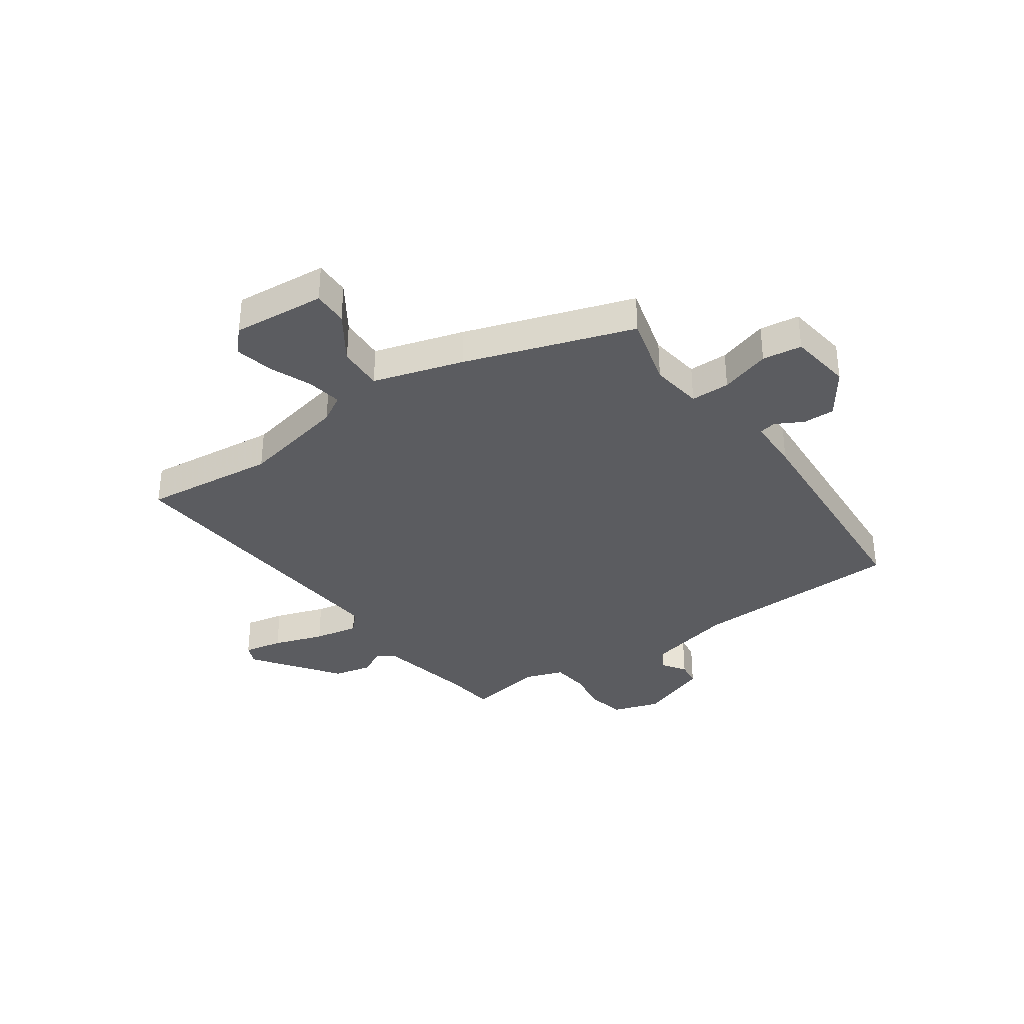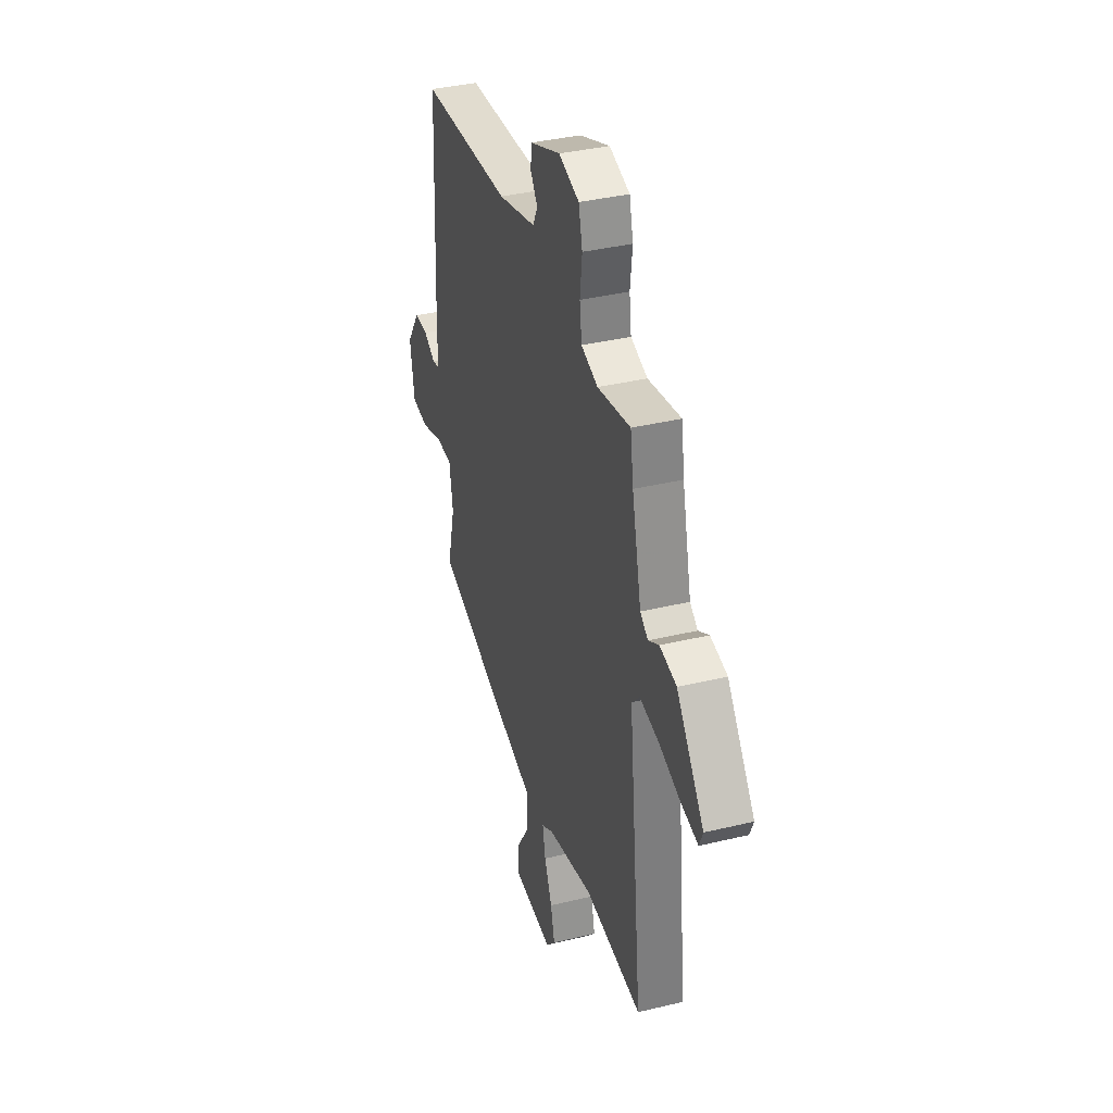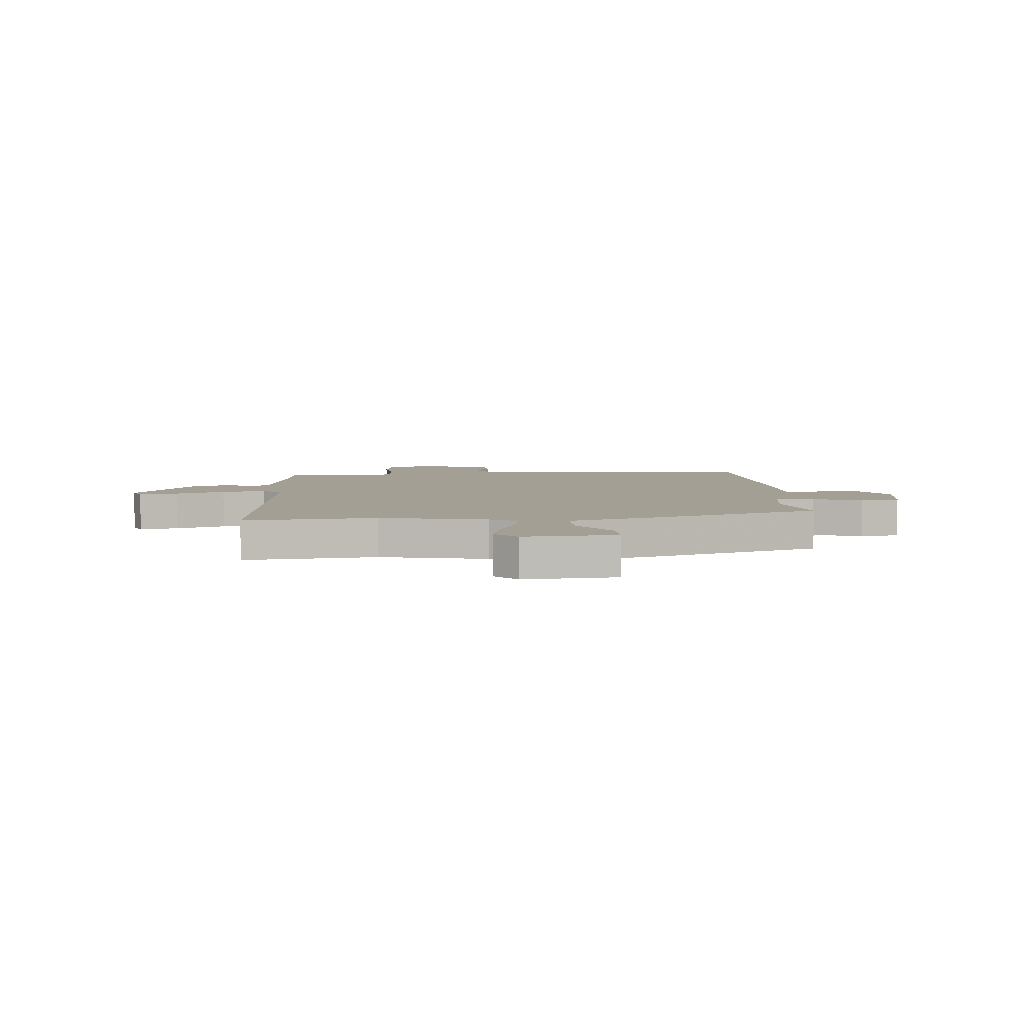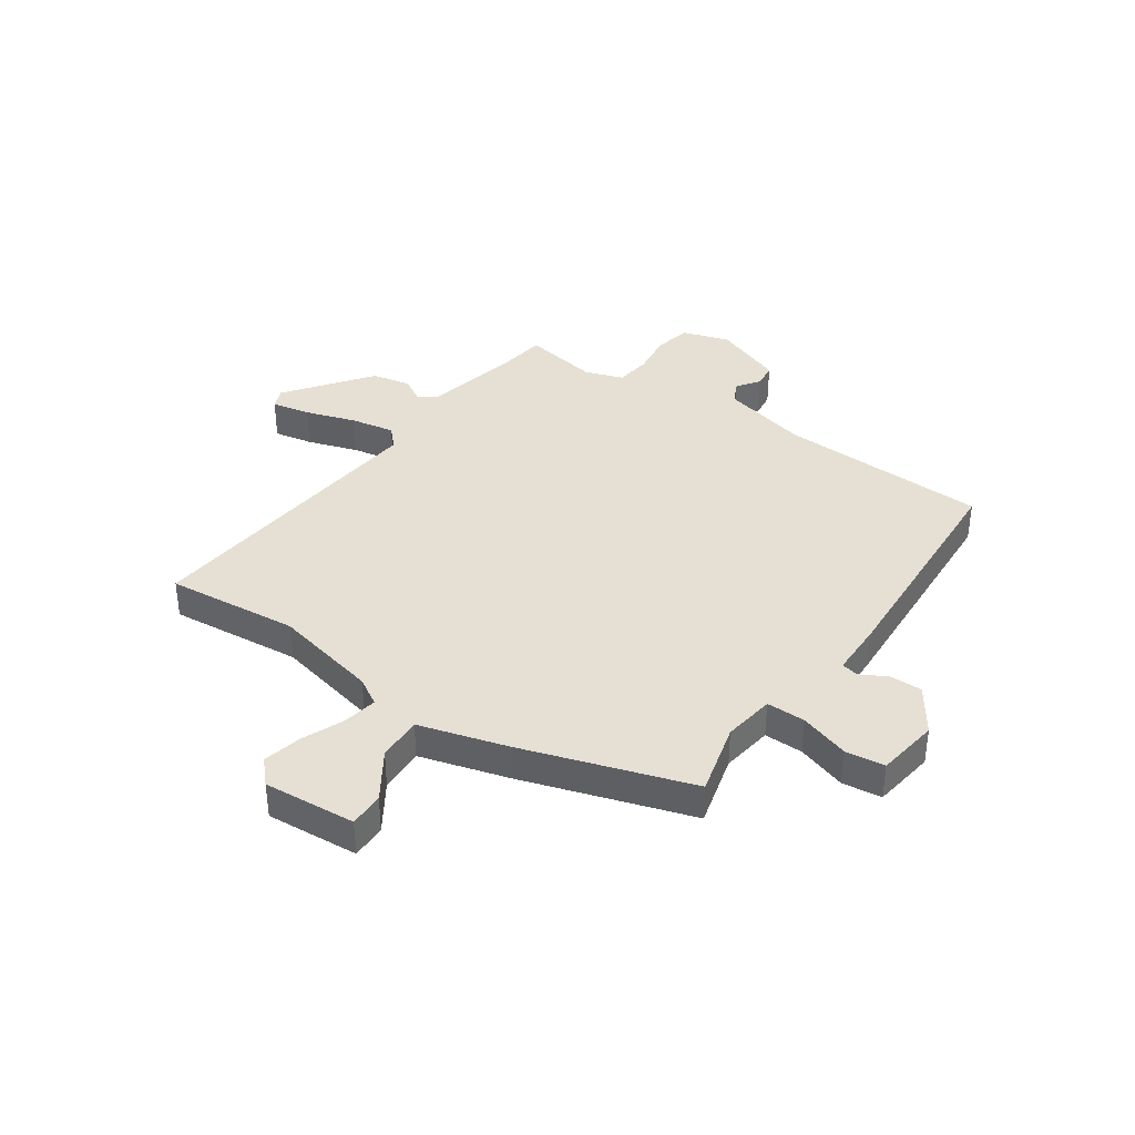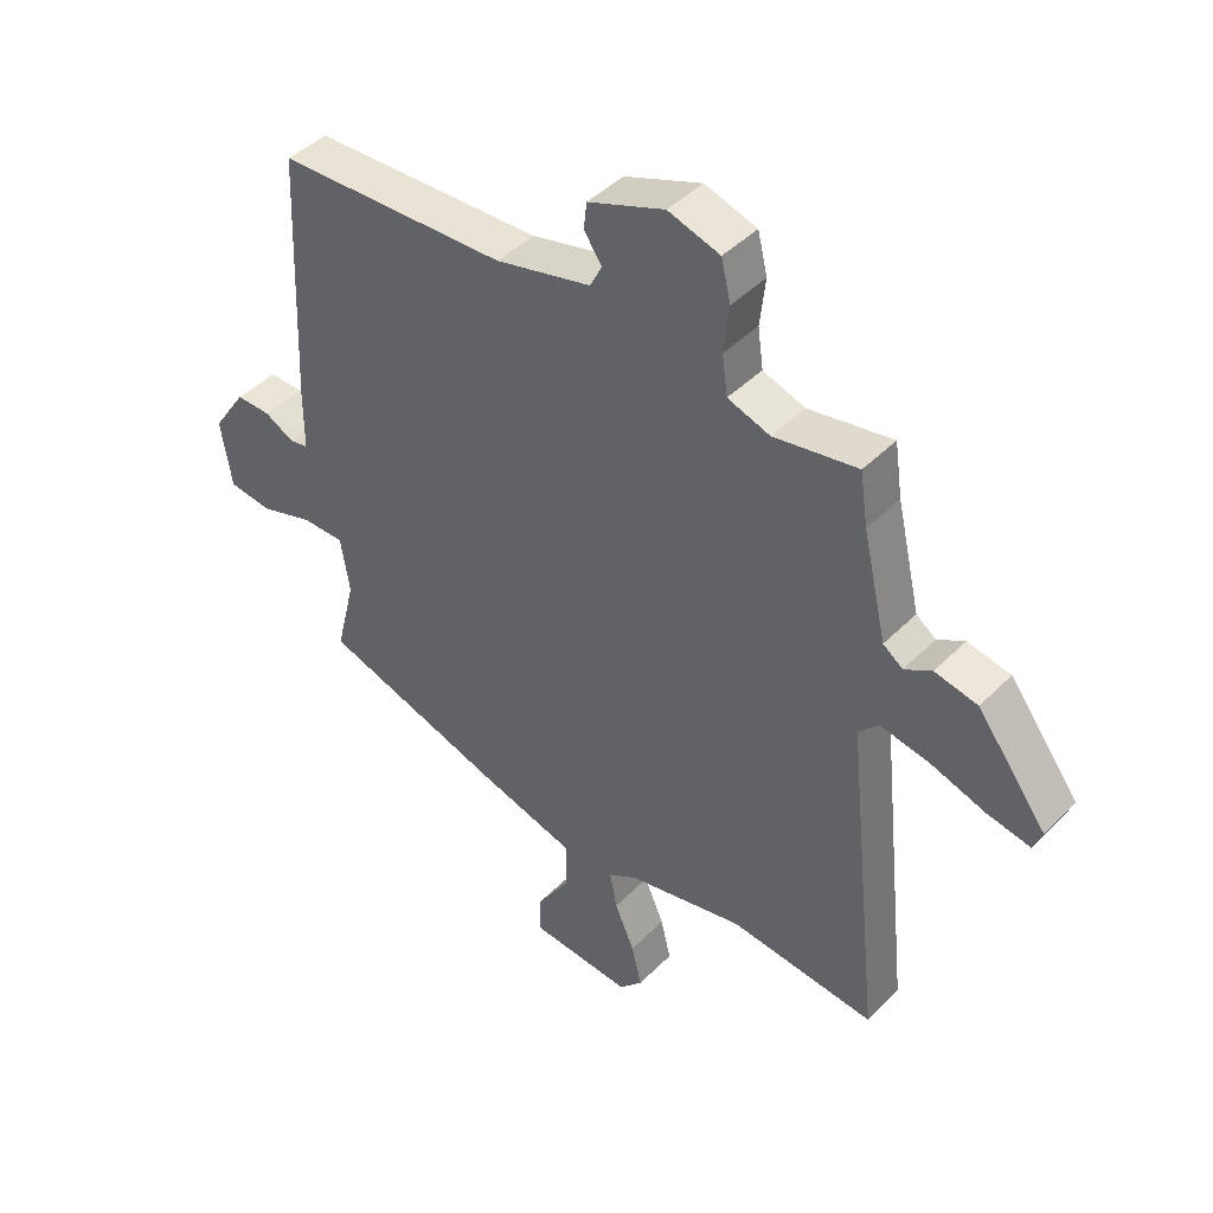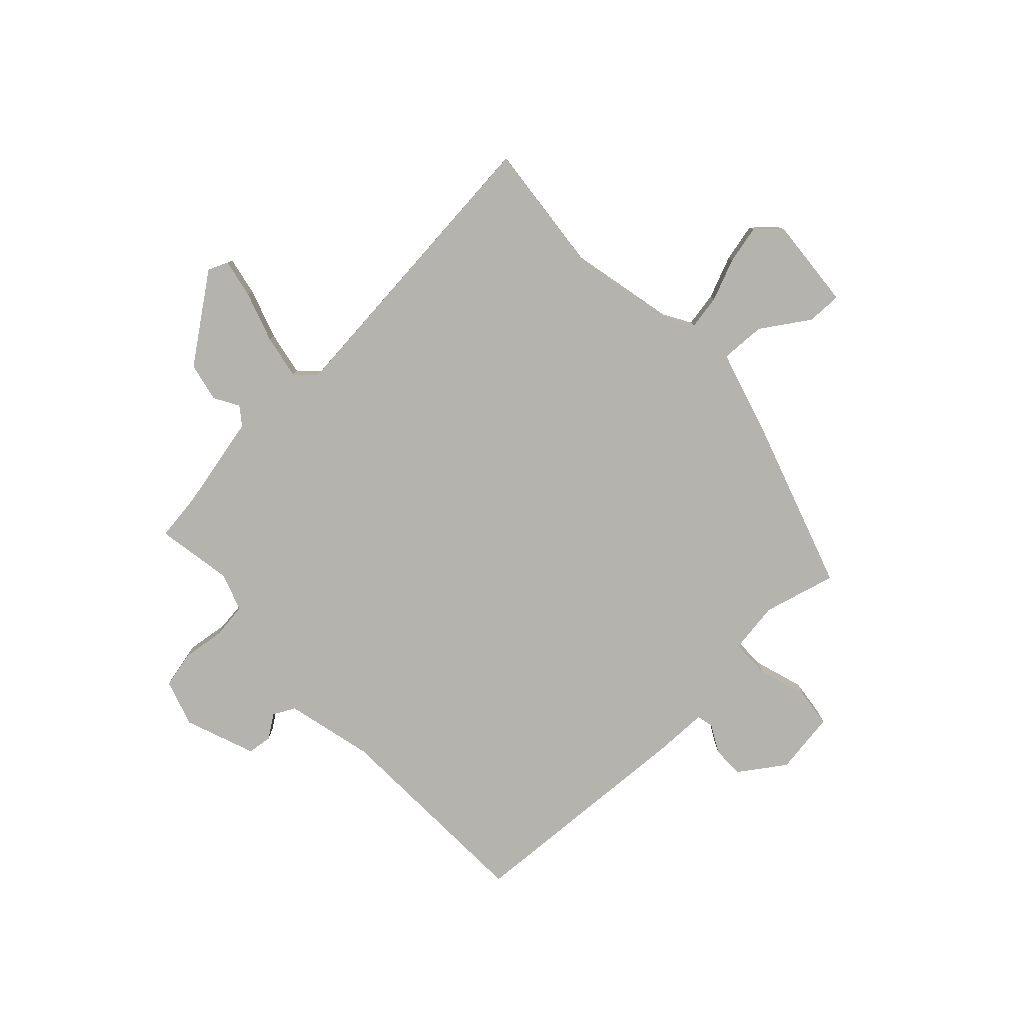
<metadata>
{"format":"obj","ext":"obj","renderer":"f3d","projection":"perspective","resolution":1024,"background":"white","views":[{"elev":-35.1,"azim":-146.1,"up":"+Y"},{"elev":37.3,"azim":72.8,"up":"+Z"},{"elev":5.6,"azim":174.6,"up":"+Y"},{"elev":38.1,"azim":-146.0,"up":"+Y"},{"elev":44.2,"azim":40.9,"up":"+Z"},{"elev":-79.9,"azim":132.4,"up":"+Y"}]}
</metadata>
<code>
v -0.505 0.07 0.486
v -0.121 0.07 0.505
v 0.038 0.07 0.546
v 0.058 0.07 0.586
v 0.028 0.07 0.628
v 0.033 0.07 0.673
v 0.16 0.07 0.723
v 0.246 0.07 0.697
v 0.262 0.07 0.631
v 0.253 0.07 0.552
v 0.262 0.07 0.486
v 0.332 0.07 0.463
v 0.471 0.07 0.489
v 0.484 0.07 0.401
v 0.524 0.07 0.228
v 0.557 0.07 0.204
v 0.602 0.07 0.231
v 0.673 0.07 0.217
v 0.789 0.07 0.065
v 0.774 0.07 0.028
v 0.703 0.07 0.041
v 0.611 0.07 0.07
v 0.53 0.07 0.084
v 0.497 0.07 0.048
v 0.557 0.07 -0.505
v 0.315 0.07 -0.484
v 0.122 0.07 -0.529
v 0.073 0.07 -0.559
v 0.085 0.07 -0.622
v 0.118 0.07 -0.698
v 0.135 0.07 -0.768
v 0.096 0.07 -0.811
v -0.073 0.07 -0.8
v -0.073 0.07 -0.736
v -0.017 0.07 -0.648
v -0.015 0.07 -0.566
v -0.179 0.07 -0.521
v -0.486 0.07 -0.426
v -0.453 0.07 -0.293
v -0.468 0.07 -0.199
v -0.539 0.07 -0.2
v -0.629 0.07 -0.23
v -0.701 0.07 -0.222
v -0.719 0.07 -0.108
v -0.663 0.07 -0.024
v -0.605 0.07 -0.024
v -0.555 0.07 -0.05
v -0.524 0.07 -0.043
v -0.524 0.07 0.054
v -0.505 0 0.486
v -0.121 0 0.505
v 0.038 0 0.546
v 0.058 0 0.586
v 0.028 0 0.628
v 0.033 0 0.673
v 0.16 0 0.723
v 0.246 0 0.697
v 0.262 0 0.631
v 0.253 0 0.552
v 0.262 0 0.486
v 0.332 0 0.463
v 0.471 0 0.489
v 0.484 0 0.401
v 0.524 0 0.228
v 0.557 0 0.204
v 0.602 0 0.231
v 0.673 0 0.217
v 0.789 0 0.065
v 0.774 0 0.028
v 0.703 0 0.041
v 0.611 0 0.07
v 0.53 0 0.084
v 0.497 0 0.048
v 0.557 0 -0.505
v 0.315 0 -0.484
v 0.122 0 -0.529
v 0.073 0 -0.559
v 0.085 0 -0.622
v 0.118 0 -0.698
v 0.135 0 -0.768
v 0.096 0 -0.811
v -0.073 0 -0.8
v -0.073 0 -0.736
v -0.017 0 -0.648
v -0.015 0 -0.566
v -0.179 0 -0.521
v -0.486 0 -0.426
v -0.453 0 -0.293
v -0.468 0 -0.199
v -0.539 0 -0.2
v -0.629 0 -0.23
v -0.701 0 -0.222
v -0.719 0 -0.108
v -0.663 0 -0.024
v -0.605 0 -0.024
v -0.555 0 -0.05
v -0.524 0 -0.043
v -0.524 0 0.054
f 48 49 1 2
f 45 46 47
f 44 45 47
f 43 44 47
f 42 43 47
f 41 42 47
f 40 41 47 48
f 36 37 38 39
f 36 39 40
f 33 34 35
f 32 33 35
f 31 32 35
f 30 31 35
f 29 30 35
f 28 29 35 36
f 48 2 3
f 40 48 3
f 36 40 3
f 28 36 3
f 27 28 3
f 20 21 22
f 19 20 22
f 18 19 22
f 17 18 22
f 16 17 22
f 15 16 22 23
f 14 15 23 24
f 12 13 14 24
f 8 9 10
f 7 8 10
f 6 7 10
f 5 6 10
f 4 5 10
f 4 10 11
f 3 4 11
f 27 3 11
f 26 27 11
f 24 25 26
f 12 24 26
f 11 12 26
f 51 50 98 97
f 96 95 94
f 96 94 93
f 96 93 92
f 96 92 91
f 96 91 90
f 97 96 90 89
f 88 87 86 85
f 89 88 85
f 84 83 82
f 84 82 81
f 84 81 80
f 84 80 79
f 84 79 78
f 85 84 78 77
f 52 51 97
f 52 97 89
f 52 89 85
f 52 85 77
f 52 77 76
f 71 70 69
f 71 69 68
f 71 68 67
f 71 67 66
f 71 66 65
f 72 71 65 64
f 73 72 64 63
f 73 63 62 61
f 59 58 57
f 59 57 56
f 59 56 55
f 59 55 54
f 59 54 53
f 60 59 53
f 60 53 52
f 60 52 76
f 60 76 75
f 75 74 73
f 75 73 61
f 75 61 60
f 1 50 51 2
f 2 51 52 3
f 3 52 53 4
f 4 53 54 5
f 5 54 55 6
f 6 55 56 7
f 7 56 57 8
f 8 57 58 9
f 9 58 59 10
f 10 59 60 11
f 11 60 61 12
f 12 61 62 13
f 13 62 63 14
f 14 63 64 15
f 15 64 65 16
f 16 65 66 17
f 17 66 67 18
f 18 67 68 19
f 19 68 69 20
f 20 69 70 21
f 21 70 71 22
f 22 71 72 23
f 23 72 73 24
f 24 73 74 25
f 25 74 75 26
f 26 75 76 27
f 27 76 77 28
f 28 77 78 29
f 29 78 79 30
f 30 79 80 31
f 31 80 81 32
f 32 81 82 33
f 33 82 83 34
f 34 83 84 35
f 35 84 85 36
f 36 85 86 37
f 37 86 87 38
f 38 87 88 39
f 39 88 89 40
f 40 89 90 41
f 41 90 91 42
f 42 91 92 43
f 43 92 93 44
f 44 93 94 45
f 45 94 95 46
f 46 95 96 47
f 47 96 97 48
f 48 97 98 49
f 49 98 50 1

</code>
